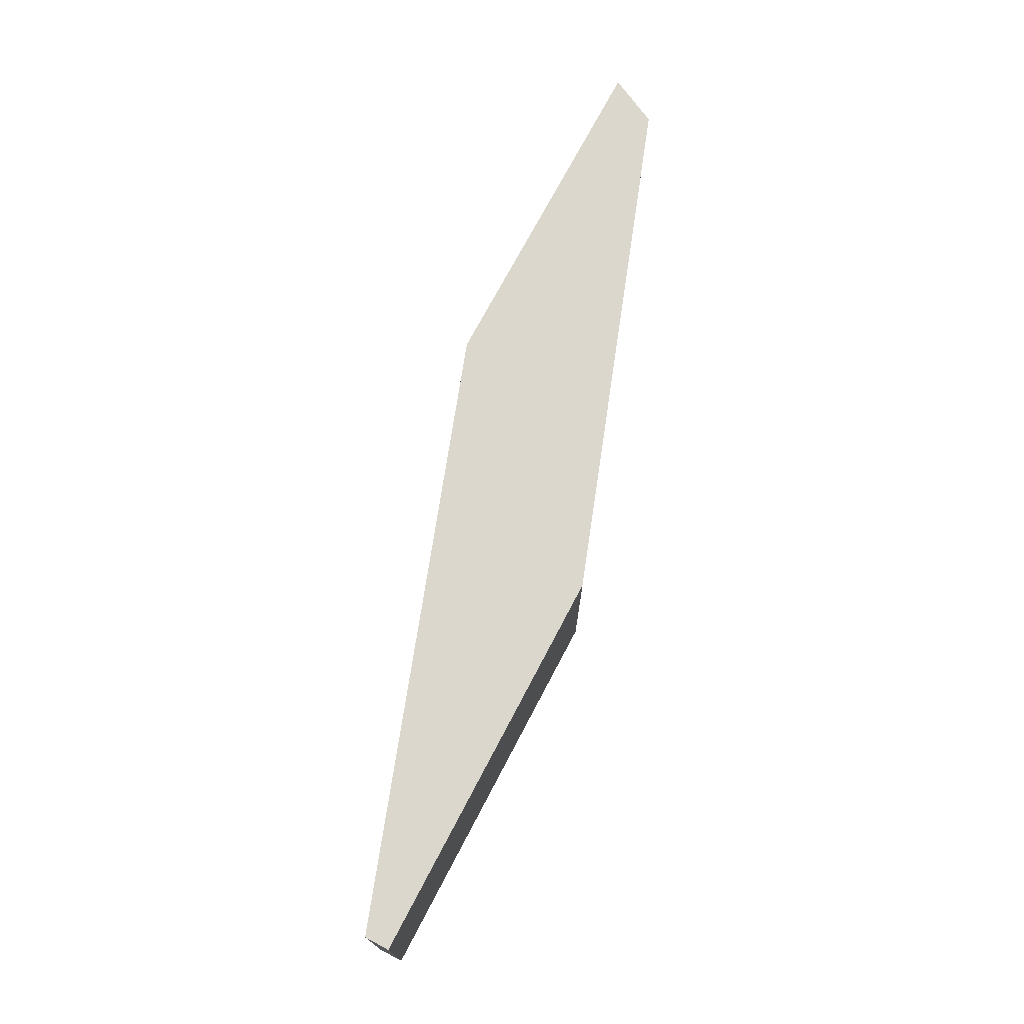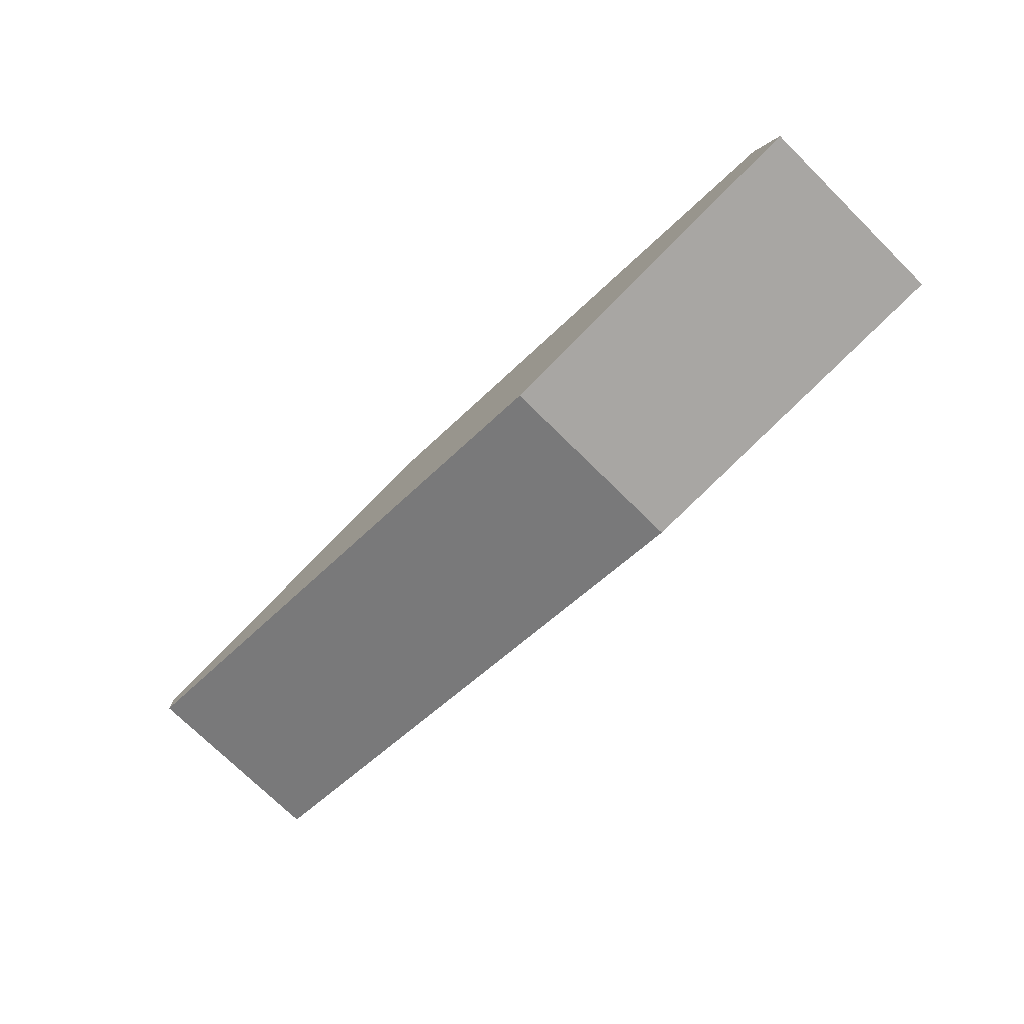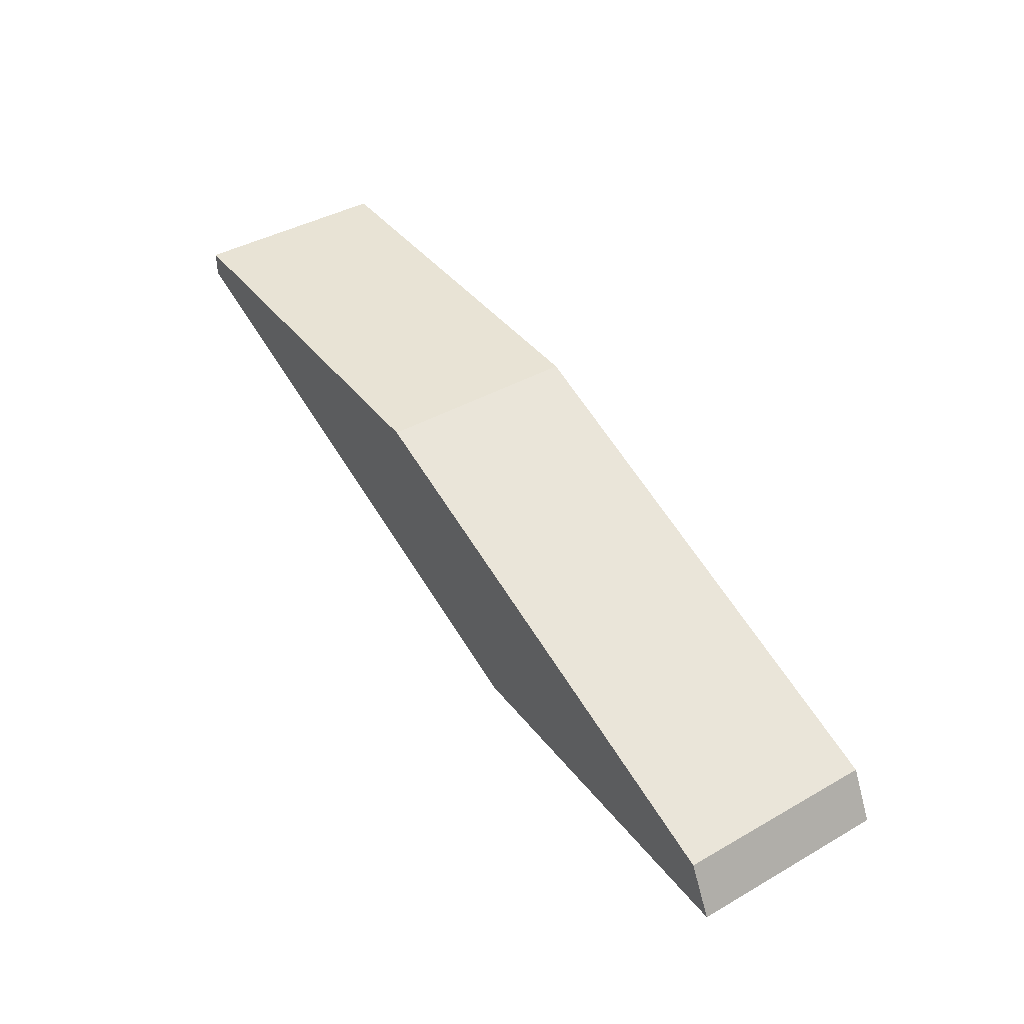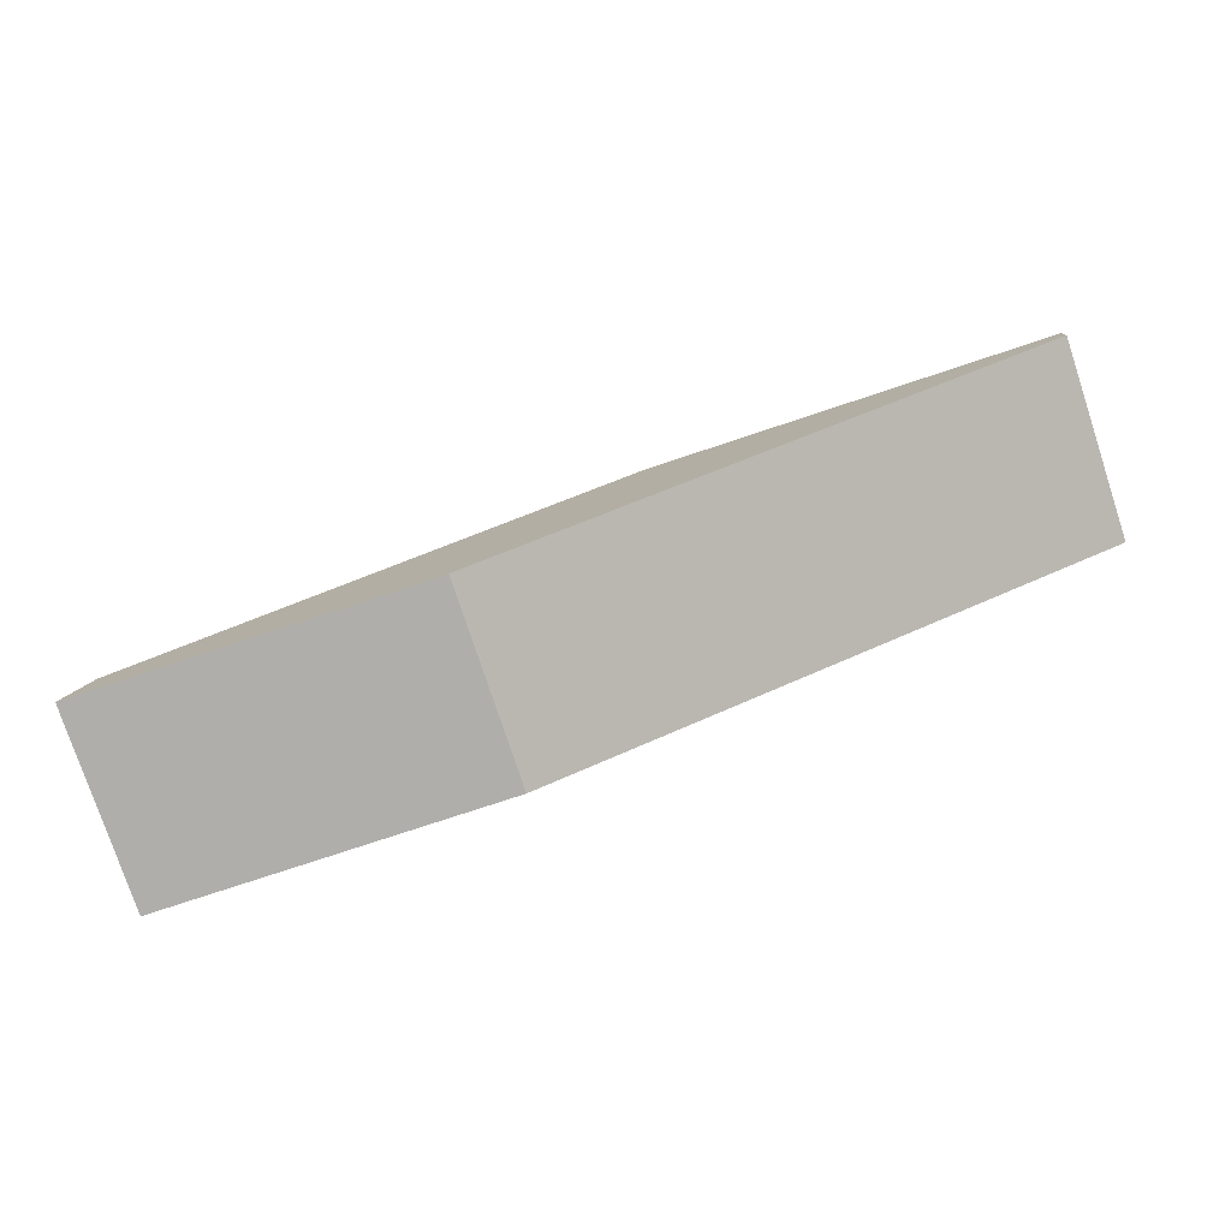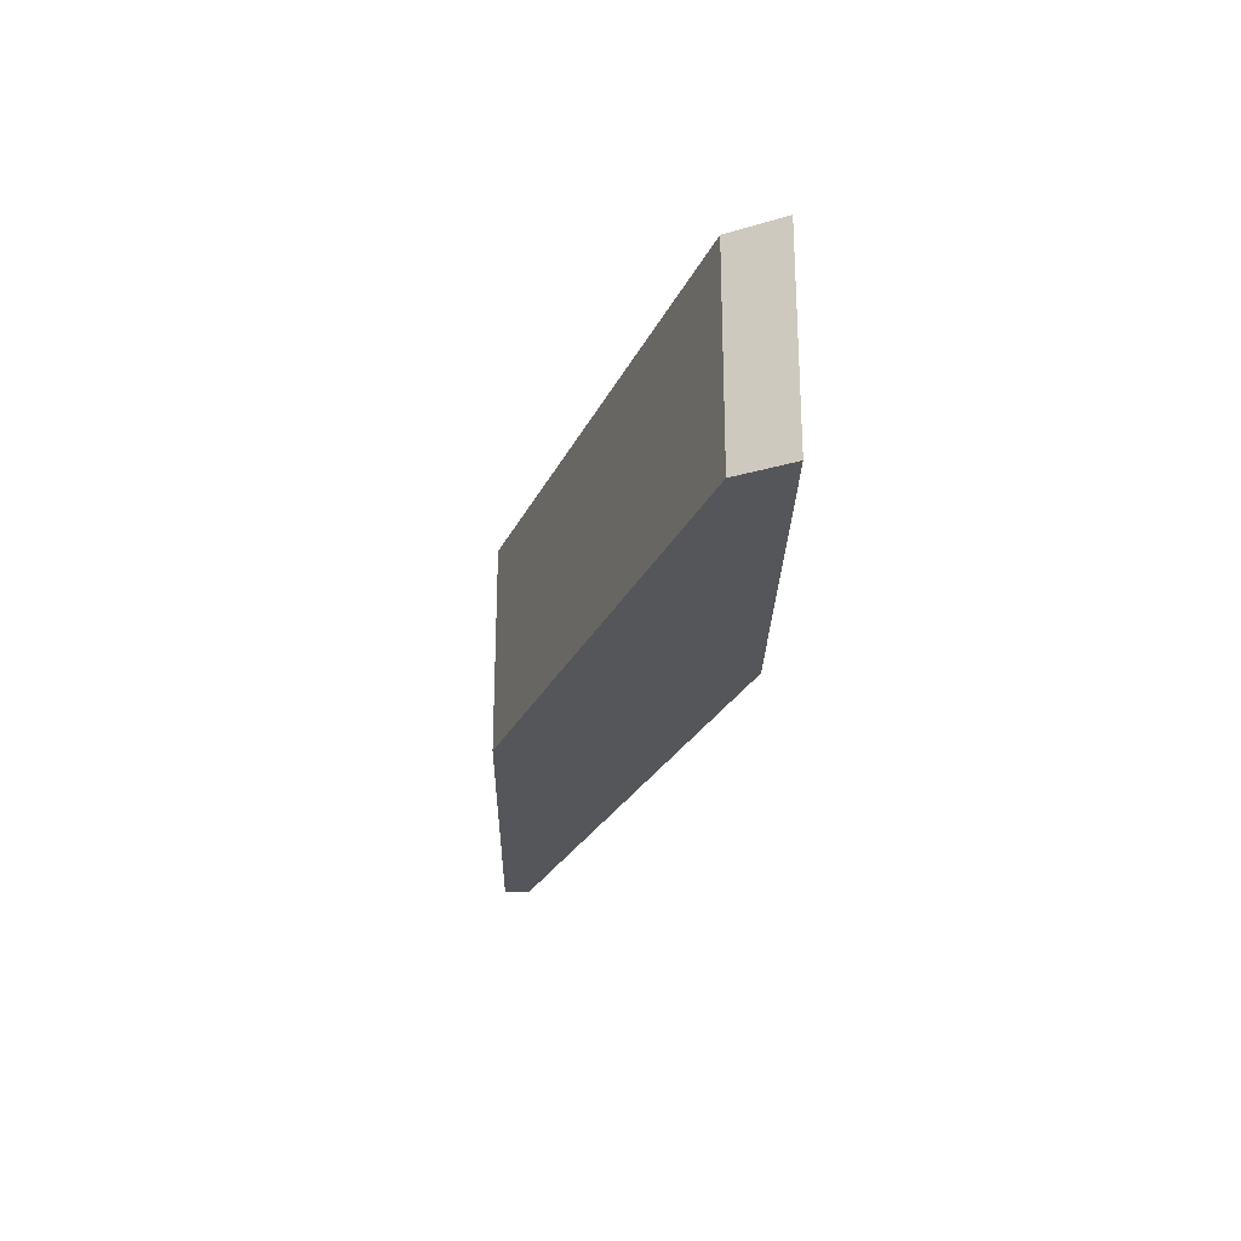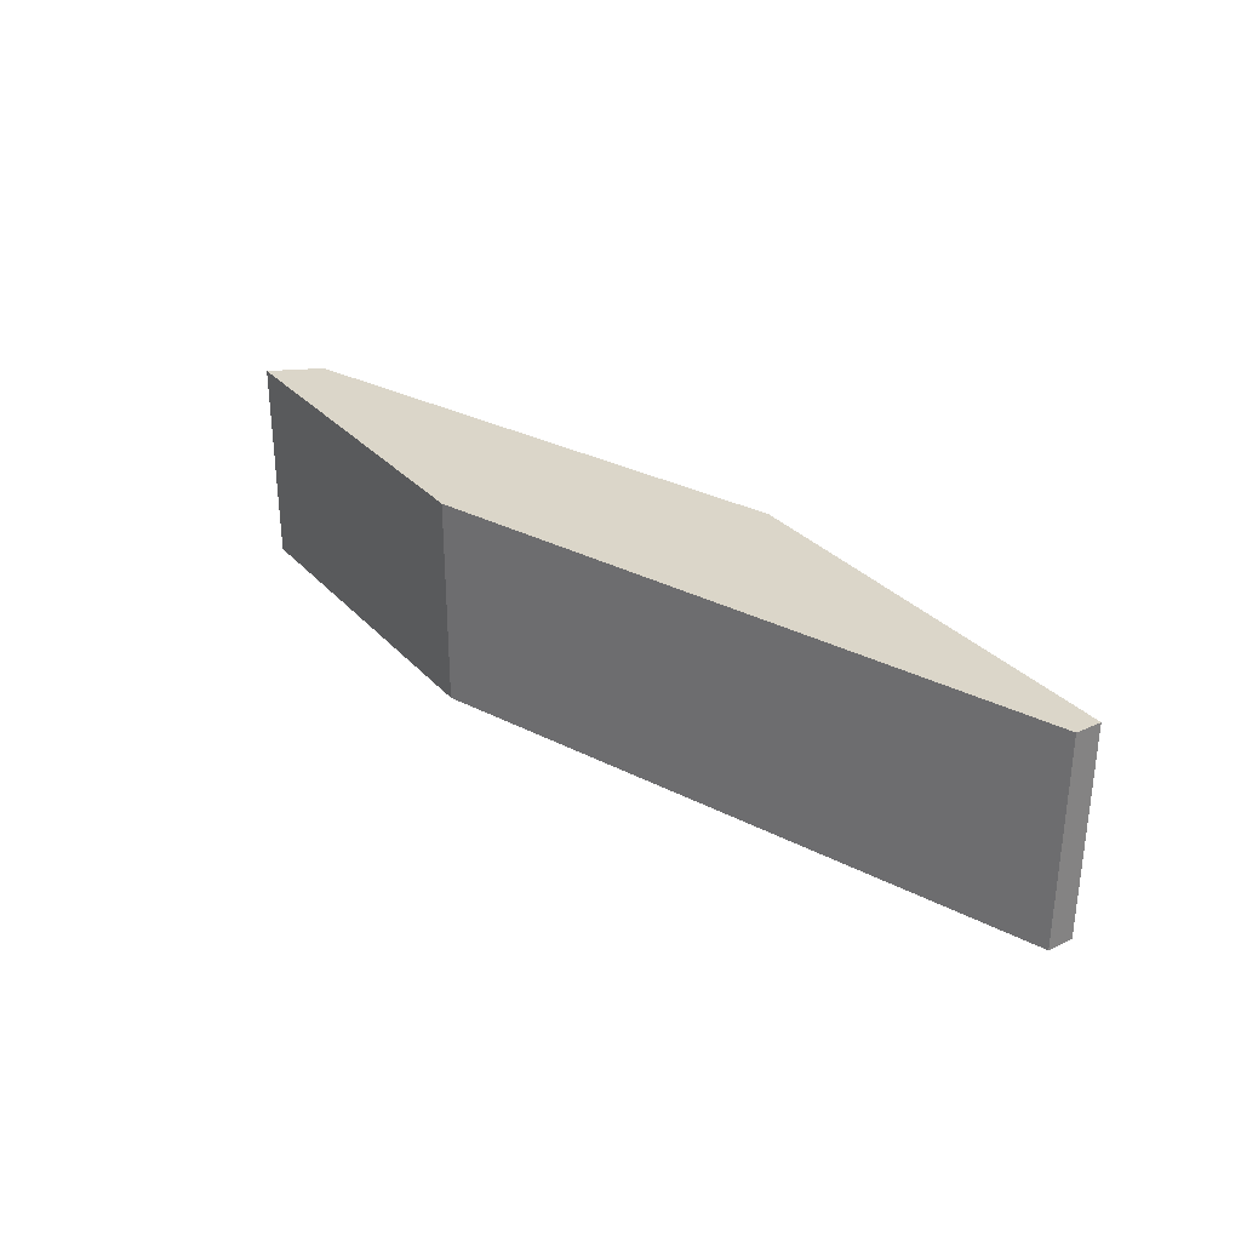
<metadata>
{"format":"obj","ext":"obj","renderer":"f3d","projection":"perspective","resolution":1024,"background":"white","views":[{"elev":72.8,"azim":-62.2,"up":"+Y"},{"elev":-74.3,"azim":45.5,"up":"+Z"},{"elev":41.3,"azim":55.5,"up":"+Z"},{"elev":-77.9,"azim":-161.7,"up":"+Z"},{"elev":-25.4,"azim":88.8,"up":"+Y"},{"elev":30.0,"azim":-123.8,"up":"+Y"}]}
</metadata>
<code>
v 0.1929 0.249 0.6023
v 0.2227 0.2148 0.5639
v 0.2227 0.249 0.5639
v 0.1246 0.249 0.598
v 0.1246 0.2148 0.6023
v 0.2782 0.2148 0.5724
v 0.2825 0.249 0.5639
v 0.1929 0.2148 0.6023
v 0.2782 0.249 0.5724
v 0.2825 0.2148 0.5639
v 0.1246 0.2148 0.598
v 0.1246 0.249 0.6023
f 4 5 12
f 3 2 4
f 1 3 4
f 5 2 6
f 3 1 7
f 2 3 7
f 1 5 8
f 5 6 8
f 6 1 8
f 1 6 9
f 7 1 9
f 6 7 9
f 6 2 10
f 2 7 10
f 7 6 10
f 4 2 11
f 5 4 11
f 2 5 11
f 1 4 12
f 5 1 12

</code>
